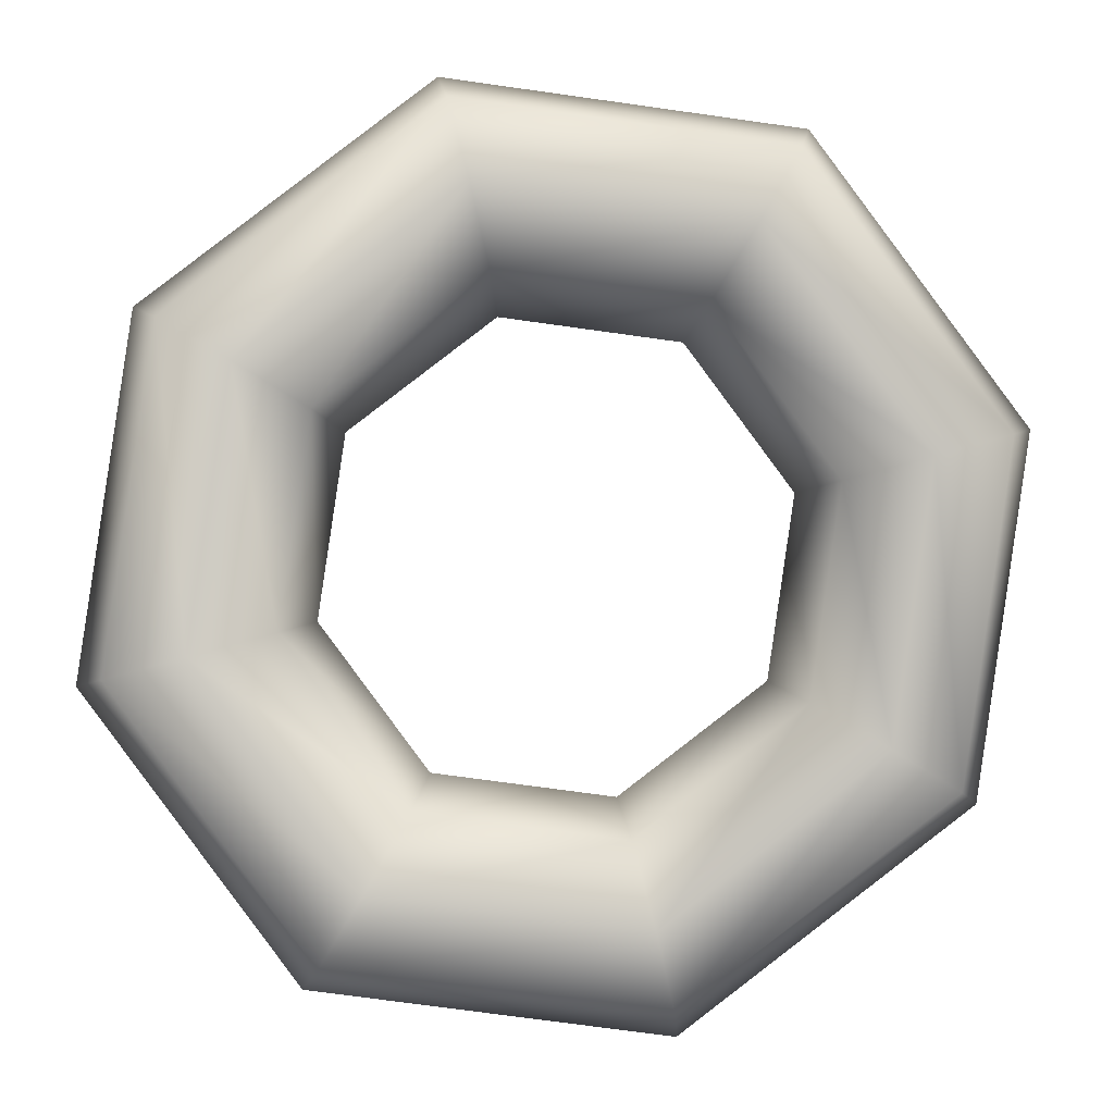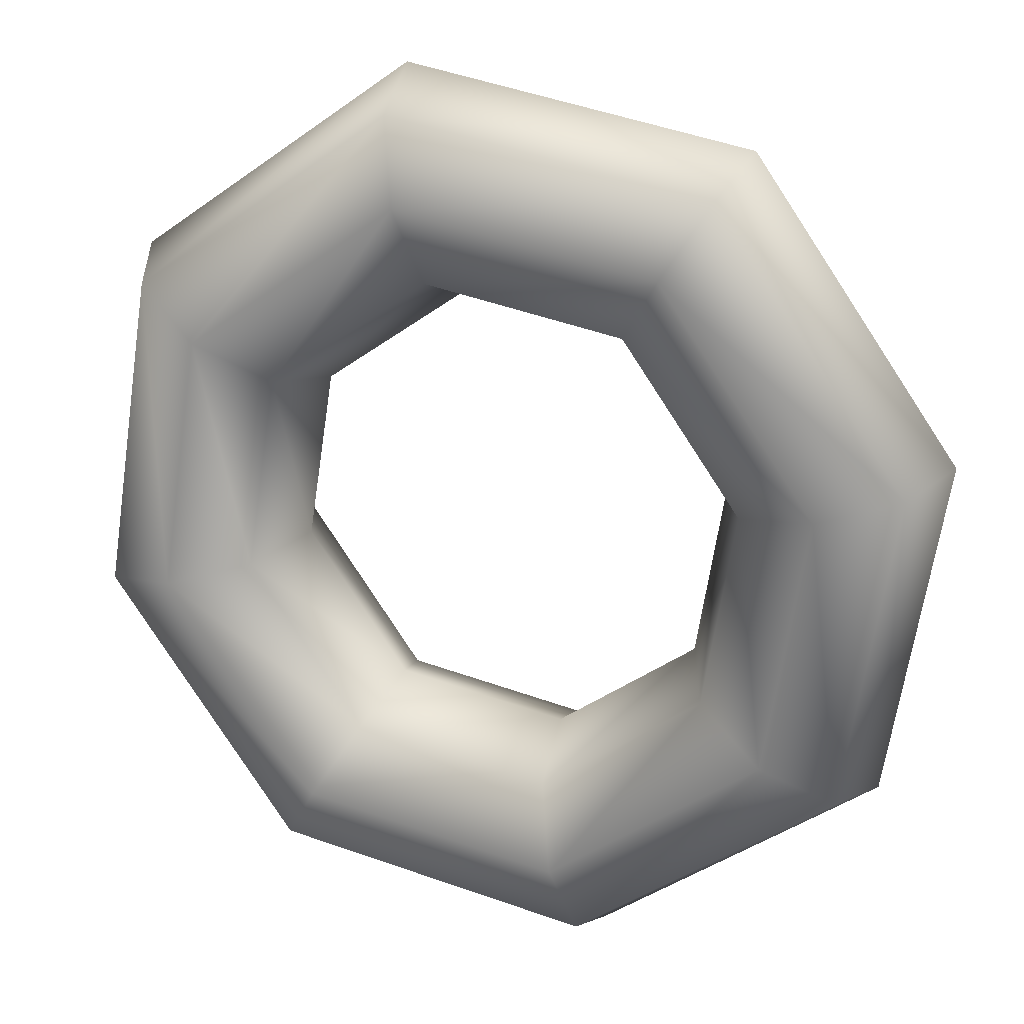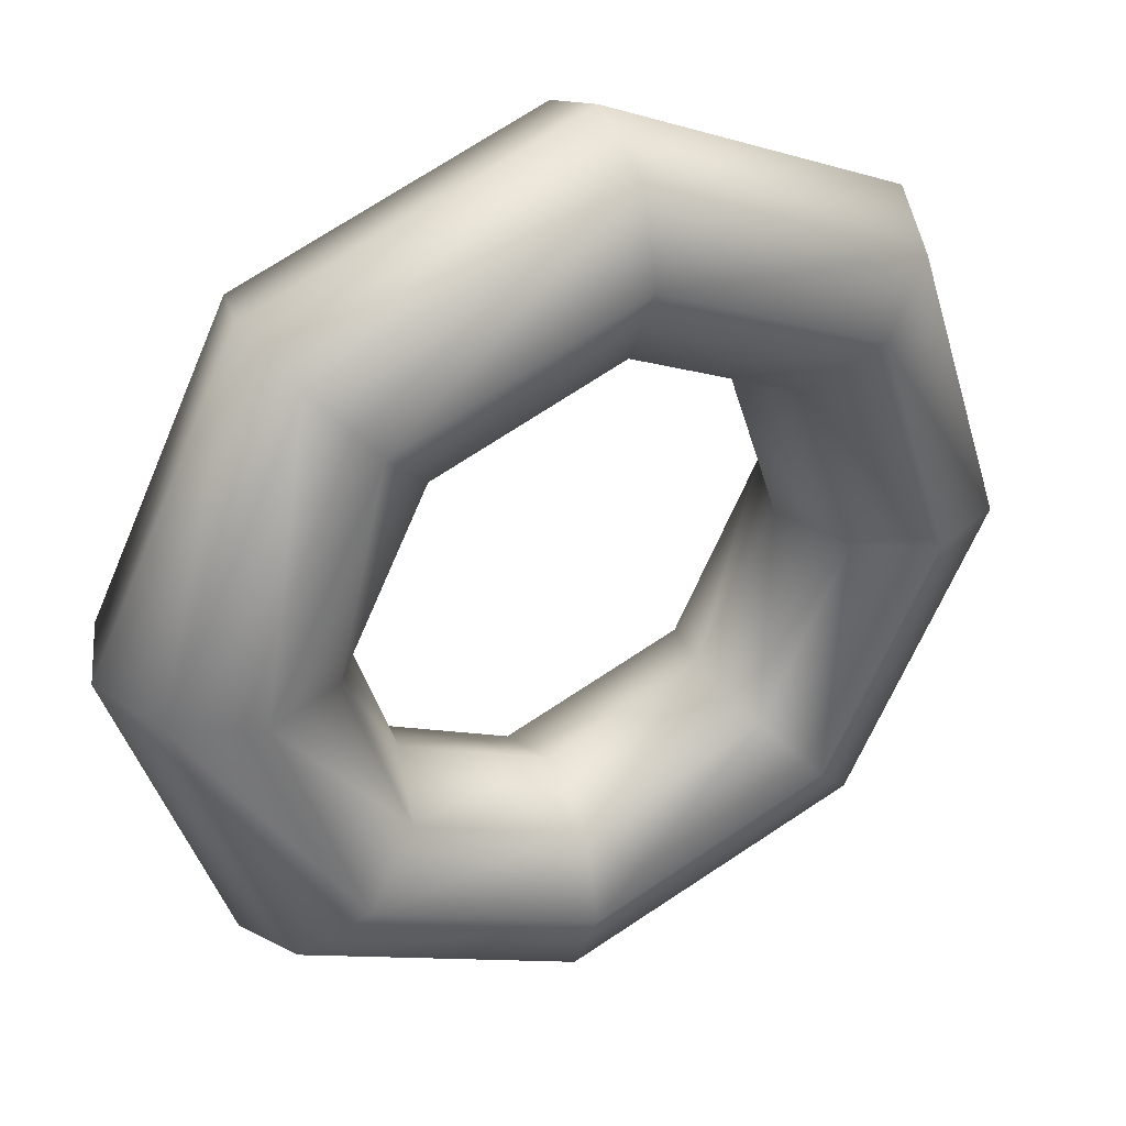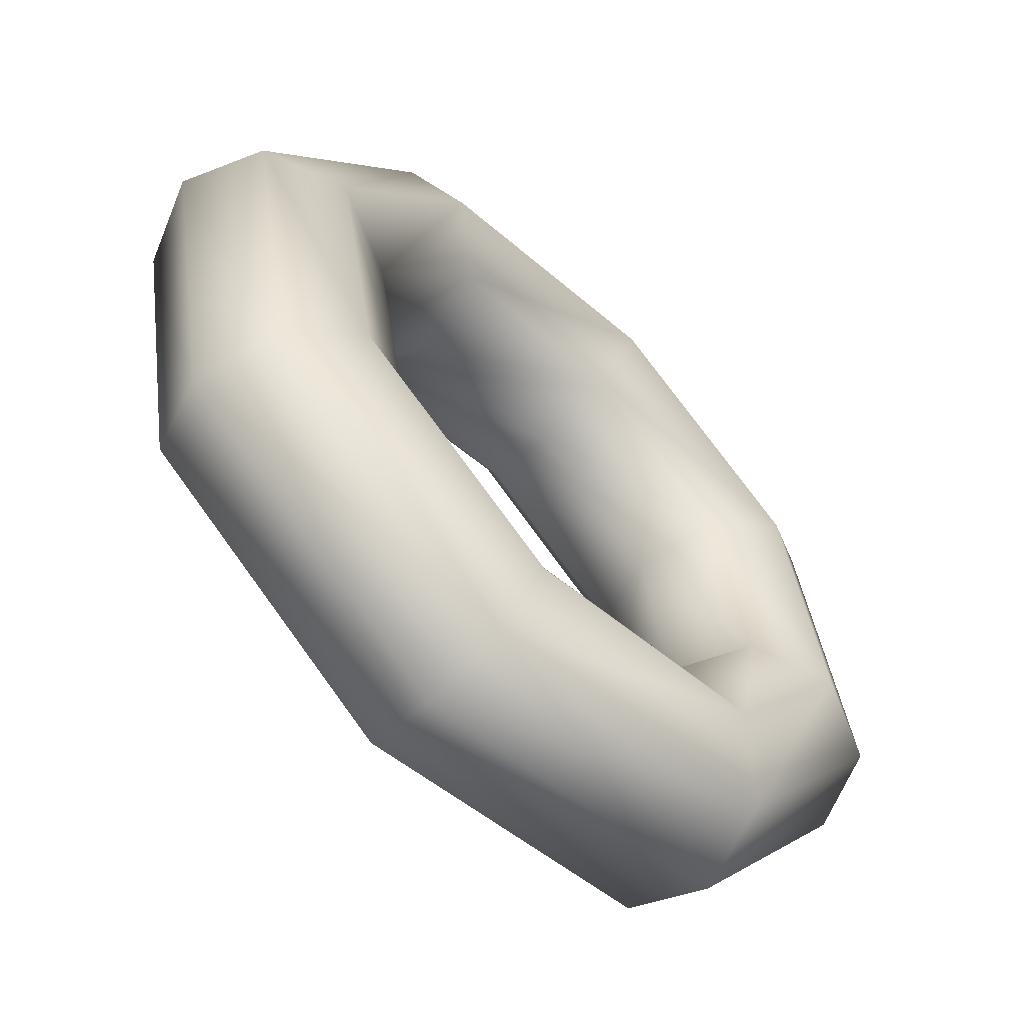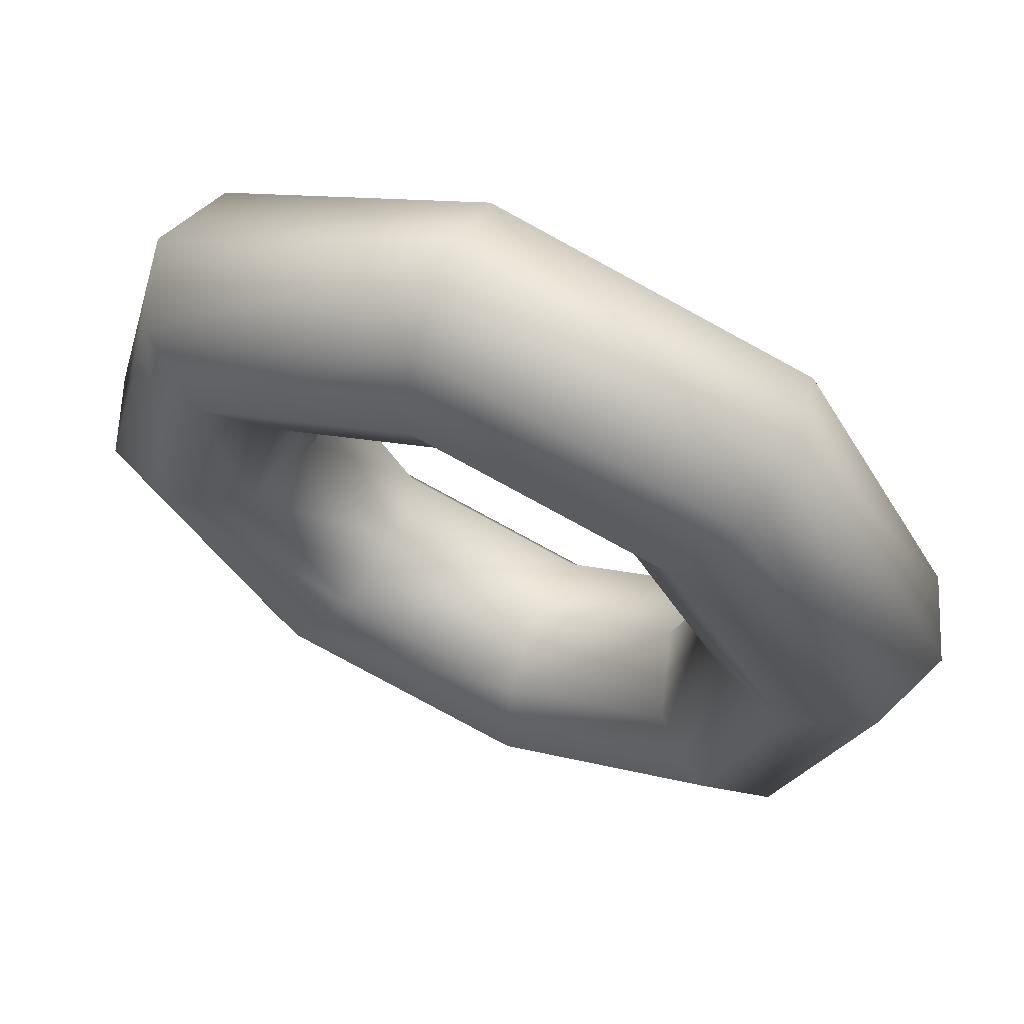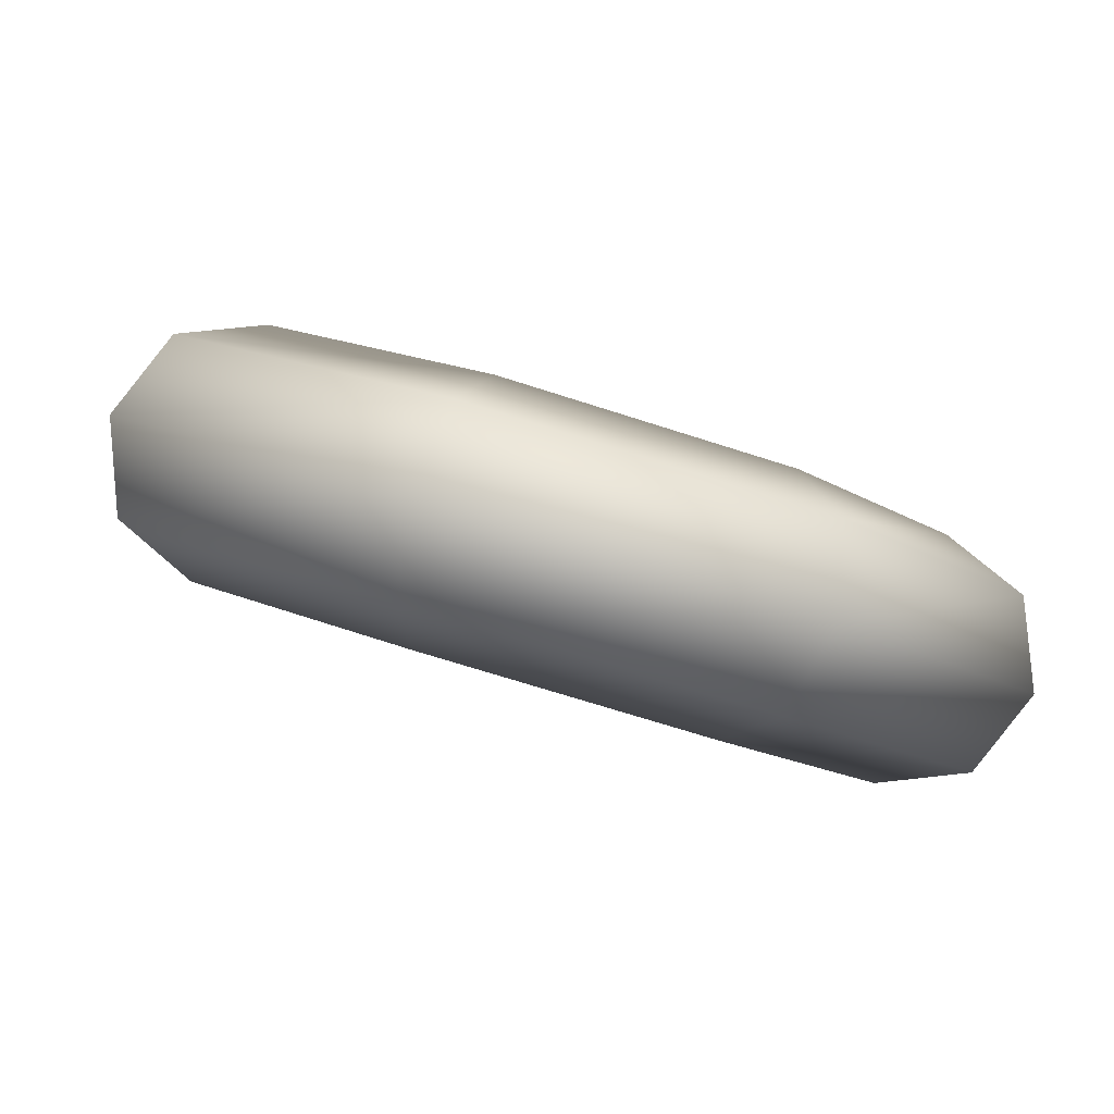
<metadata>
{"format":"obj","ext":"obj","renderer":"f3d","projection":"perspective","resolution":1024,"background":"white","views":[{"elev":-38.2,"azim":135.1,"up":"+Y"},{"elev":62.7,"azim":-17.5,"up":"+Y"},{"elev":79.5,"azim":-174.8,"up":"+Z"},{"elev":-1.4,"azim":-103.7,"up":"+Y"},{"elev":-74.7,"azim":-169.9,"up":"+Z"},{"elev":-53.8,"azim":-159.9,"up":"+Z"}]}
</metadata>
<code>
v 0.04679 0.1632 0.7703
v -0.03558 0.2063 0.8121
v -0.135 0.1952 0.8013
v -0.1931 0.1363 0.7442
v -0.176 0.06412 0.6742
v -0.09366 0.02097 0.6323
v 0.005722 0.03211 0.6431
v 0.0639 0.09101 0.7003
v -0.08374 -0.158 0.9853
v -0.1565 -0.09129 1.011
v -0.2329 -0.04566 0.9626
v -0.268 -0.04779 0.8674
v -0.2413 -0.09644 0.7817
v -0.1685 -0.1631 0.7556
v -0.09217 -0.2087 0.8044
v -0.05707 -0.2066 0.8995
v -0.3989 -0.407 0.9618
v -0.4486 -0.3221 0.9896
v -0.4692 -0.2325 0.9449
v -0.4486 -0.1906 0.854
v -0.3989 -0.221 0.7699
v -0.3491 -0.3059 0.7421
v -0.3285 -0.3955 0.7868
v -0.3491 -0.4374 0.8778
v -0.714 -0.4381 0.7135
v -0.7406 -0.3509 0.7596
v -0.7055 -0.2558 0.7588
v -0.6292 -0.2084 0.7117
v -0.5564 -0.2365 0.6458
v -0.5297 -0.3237 0.5998
v -0.5648 -0.4188 0.6006
v -0.6412 -0.4662 0.6477
v -0.8445 -0.233 0.386
v -0.8616 -0.1609 0.456
v -0.8034 -0.102 0.5131
v -0.704 -0.09082 0.5239
v -0.6217 -0.134 0.4821
v -0.6046 -0.2061 0.4121
v -0.6627 -0.265 0.3549
v -0.7621 -0.2762 0.3441
v -0.714 0.08811 0.171
v -0.7406 0.1368 0.2567
v -0.7055 0.1389 0.3519
v -0.6292 0.09326 0.4007
v -0.5564 0.0266 0.3746
v -0.5297 -0.02205 0.2888
v -0.5648 -0.02419 0.1937
v -0.6412 0.02145 0.1449
v -0.3989 0.3372 0.1945
v -0.4486 0.3676 0.2785
v -0.4692 0.3257 0.3695
v -0.4486 0.236 0.4141
v -0.3989 0.1511 0.3863
v -0.3491 0.1207 0.3023
v -0.3285 0.1626 0.2113
v -0.3491 0.2523 0.1667
v -0.08374 0.3683 0.4427
v -0.1565 0.3964 0.5086
v -0.2329 0.349 0.5557
v -0.268 0.2538 0.5564
v -0.2413 0.1667 0.5104
v -0.1685 0.1385 0.4446
v -0.09217 0.1859 0.3975
v -0.05707 0.2811 0.3967
o g
g g
f 1 2 9
f 2 10 9
f 2 3 10
f 3 11 10
f 3 4 11
f 4 12 11
f 4 5 12
f 5 13 12
f 5 6 13
f 6 14 13
f 6 7 14
f 7 15 14
f 7 8 15
f 8 16 15
f 8 1 16
f 1 9 16
f 9 10 17
f 10 18 17
f 10 11 18
f 11 19 18
f 11 12 19
f 12 20 19
f 12 13 20
f 13 21 20
f 13 14 21
f 14 22 21
f 14 15 22
f 15 23 22
f 15 16 23
f 16 24 23
f 16 9 24
f 9 17 24
f 17 18 25
f 18 26 25
f 18 19 26
f 19 27 26
f 19 20 27
f 20 28 27
f 20 21 28
f 21 29 28
f 21 22 29
f 22 30 29
f 22 23 30
f 23 31 30
f 23 24 31
f 24 32 31
f 24 17 32
f 17 25 32
f 25 26 33
f 26 34 33
f 26 27 34
f 27 35 34
f 27 28 35
f 28 36 35
f 28 29 36
f 29 37 36
f 29 30 37
f 30 38 37
f 30 31 38
f 31 39 38
f 31 32 39
f 32 40 39
f 32 25 40
f 25 33 40
f 33 34 41
f 34 42 41
f 34 35 42
f 35 43 42
f 35 36 43
f 36 44 43
f 36 37 44
f 37 45 44
f 37 38 45
f 38 46 45
f 38 39 46
f 39 47 46
f 39 40 47
f 40 48 47
f 40 33 48
f 33 41 48
f 41 42 49
f 42 50 49
f 42 43 50
f 43 51 50
f 43 44 51
f 44 52 51
f 44 45 52
f 45 53 52
f 45 46 53
f 46 54 53
f 46 47 54
f 47 55 54
f 47 48 55
f 48 56 55
f 48 41 56
f 41 49 56
f 49 50 57
f 50 58 57
f 50 51 58
f 51 59 58
f 51 52 59
f 52 60 59
f 52 53 60
f 53 61 60
f 53 54 61
f 54 62 61
f 54 55 62
f 55 63 62
f 55 56 63
f 56 64 63
f 56 49 64
f 49 57 64
f 57 58 1
f 58 2 1
f 58 59 2
f 59 3 2
f 59 60 3
f 60 4 3
f 60 61 4
f 61 5 4
f 61 62 5
f 62 6 5
f 62 63 6
f 63 7 6
f 63 64 7
f 64 8 7
f 64 57 8
f 57 1 8

</code>
